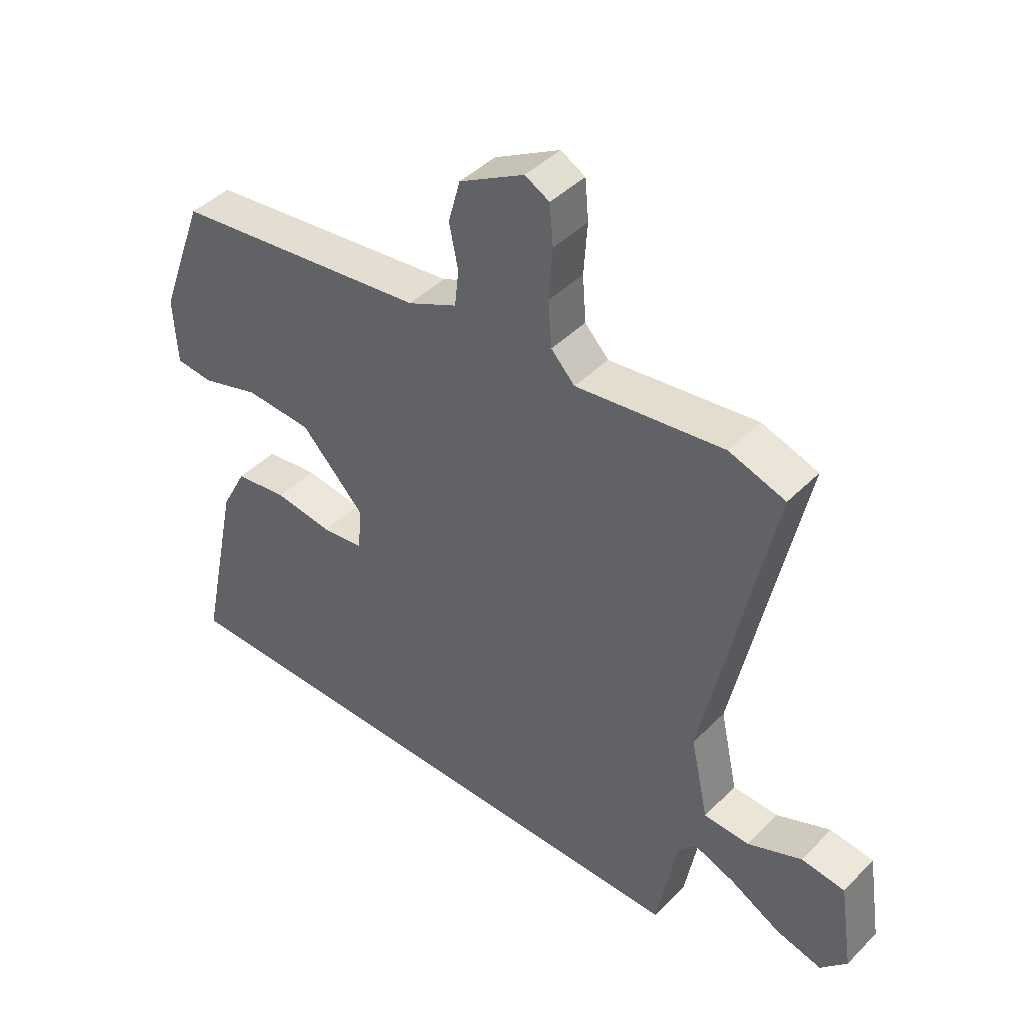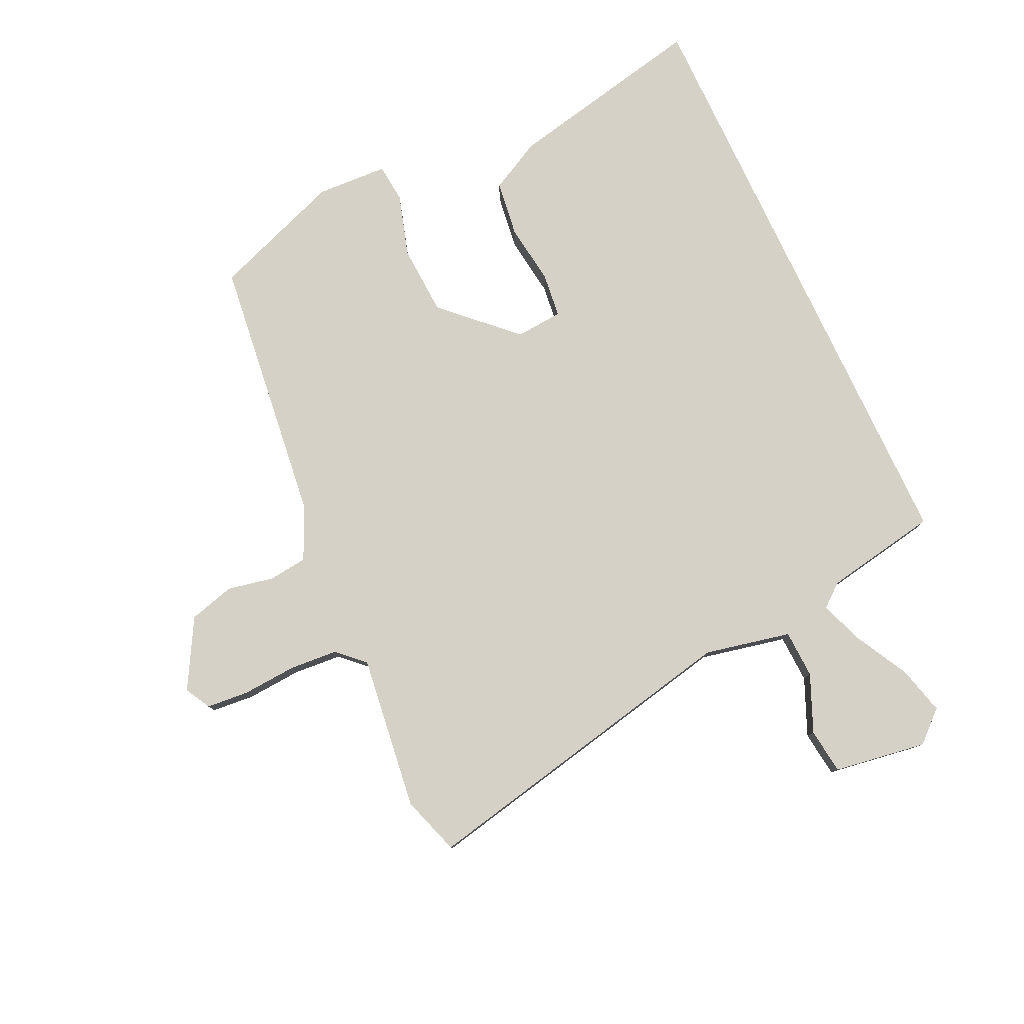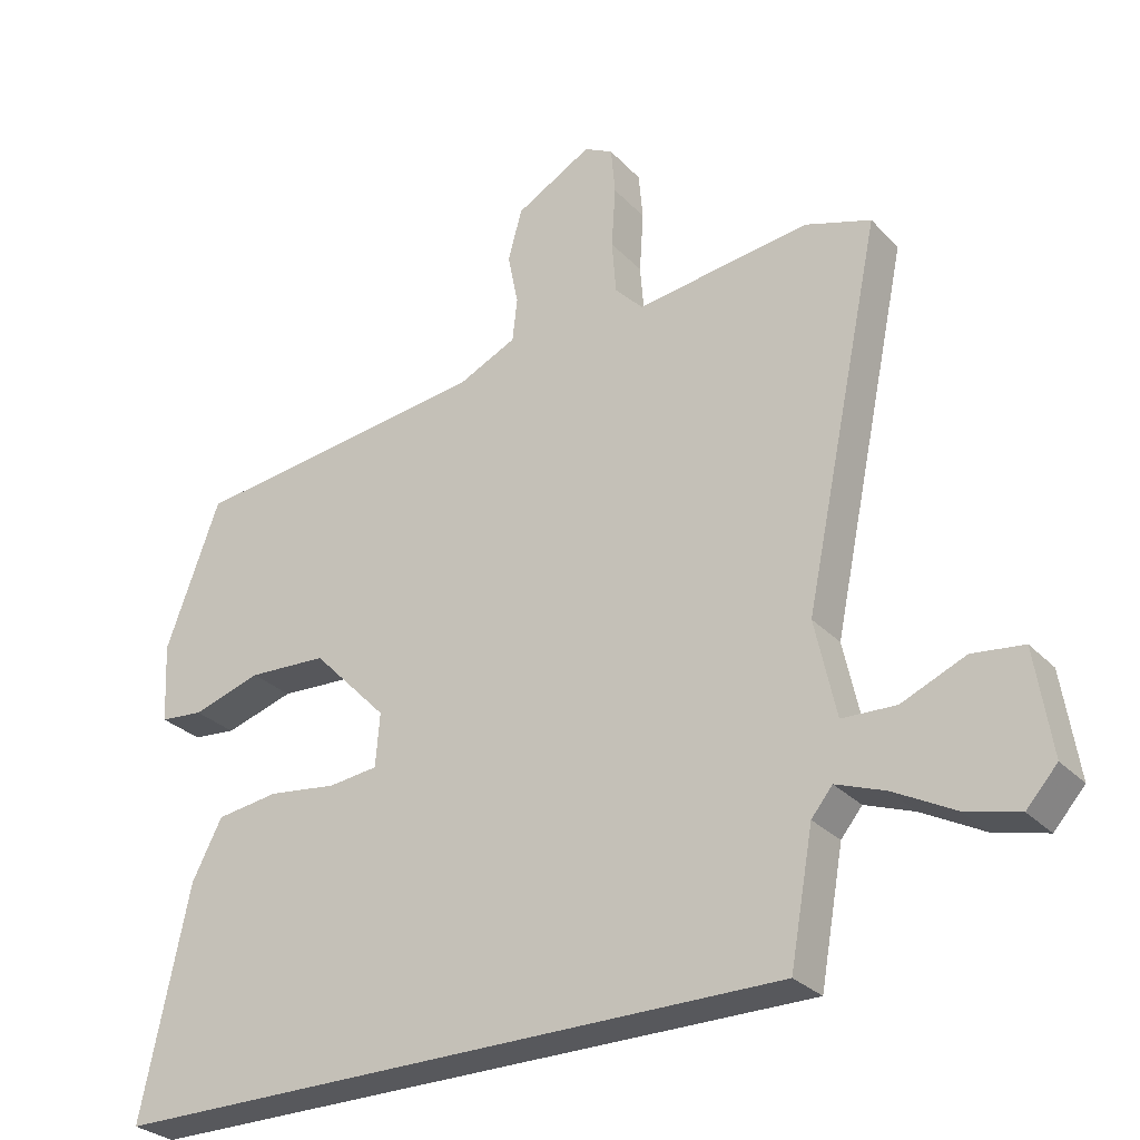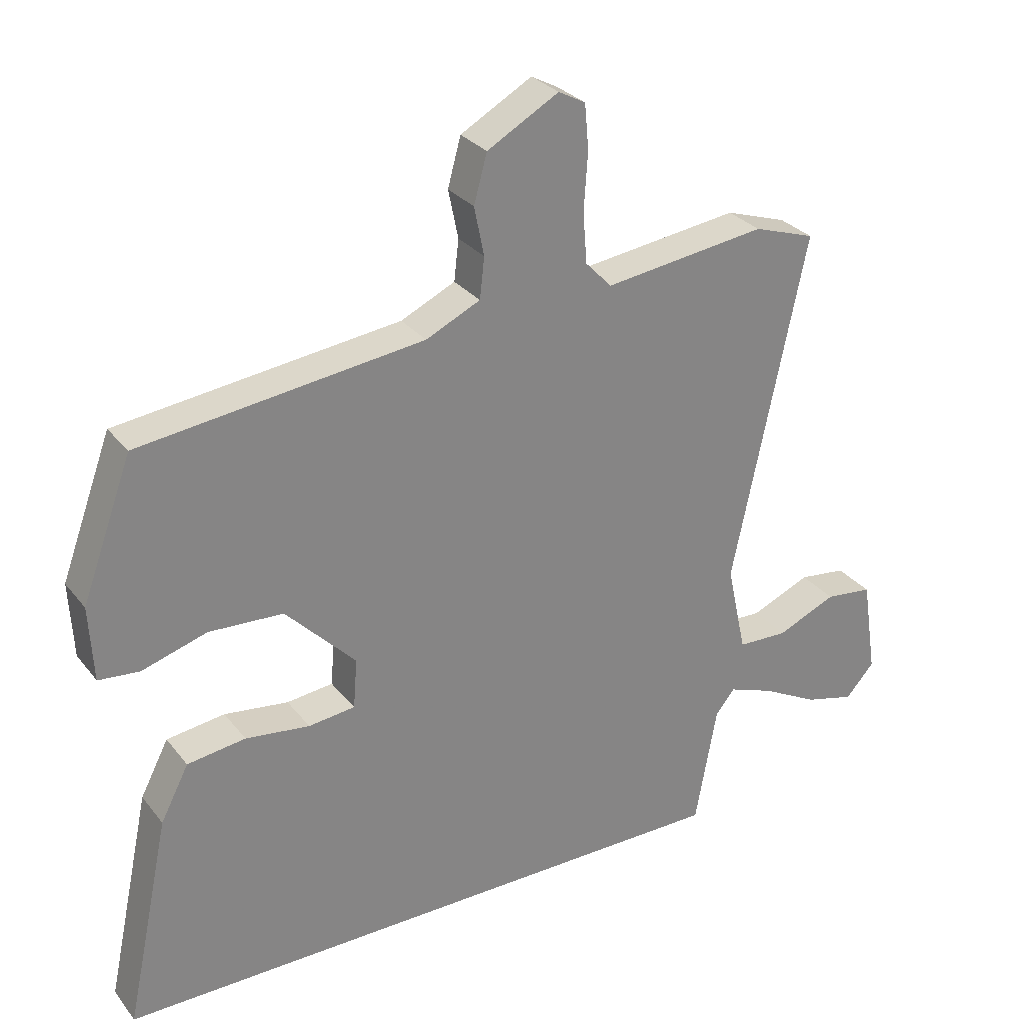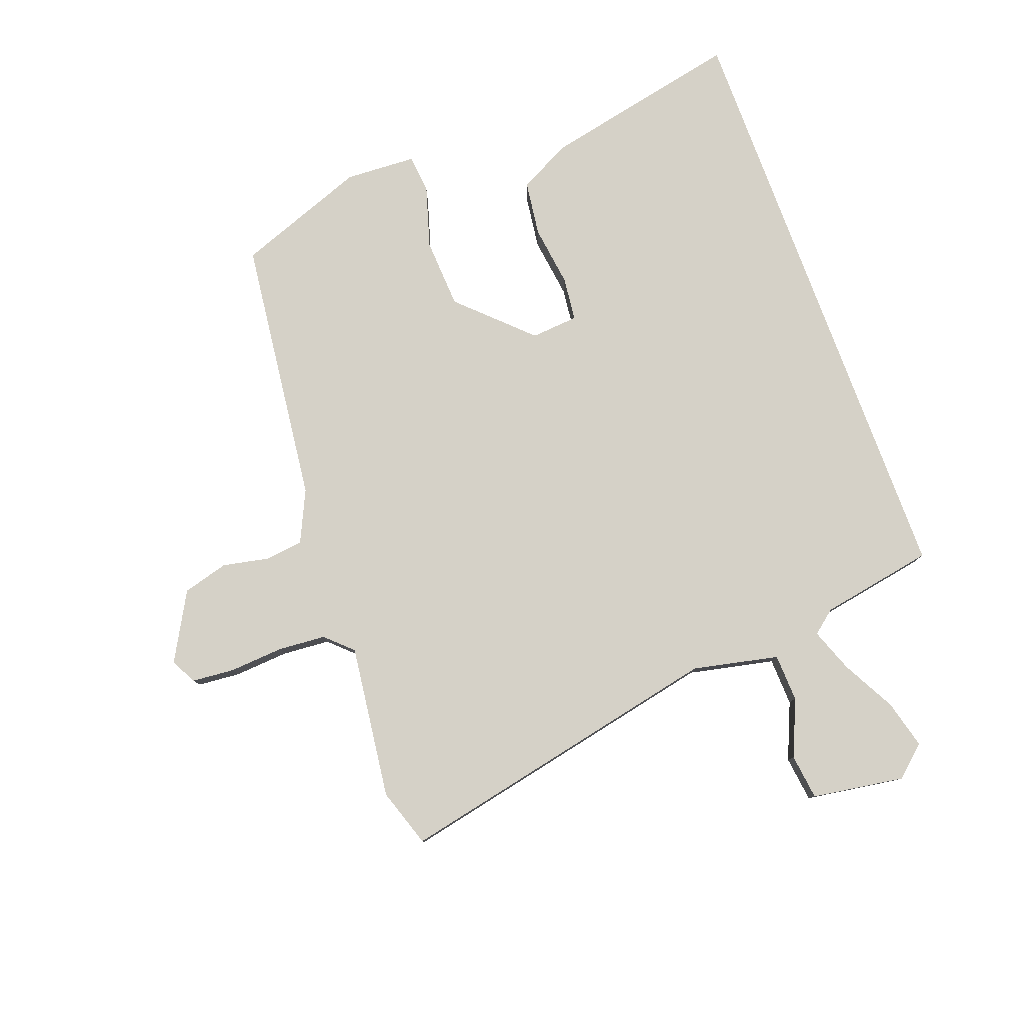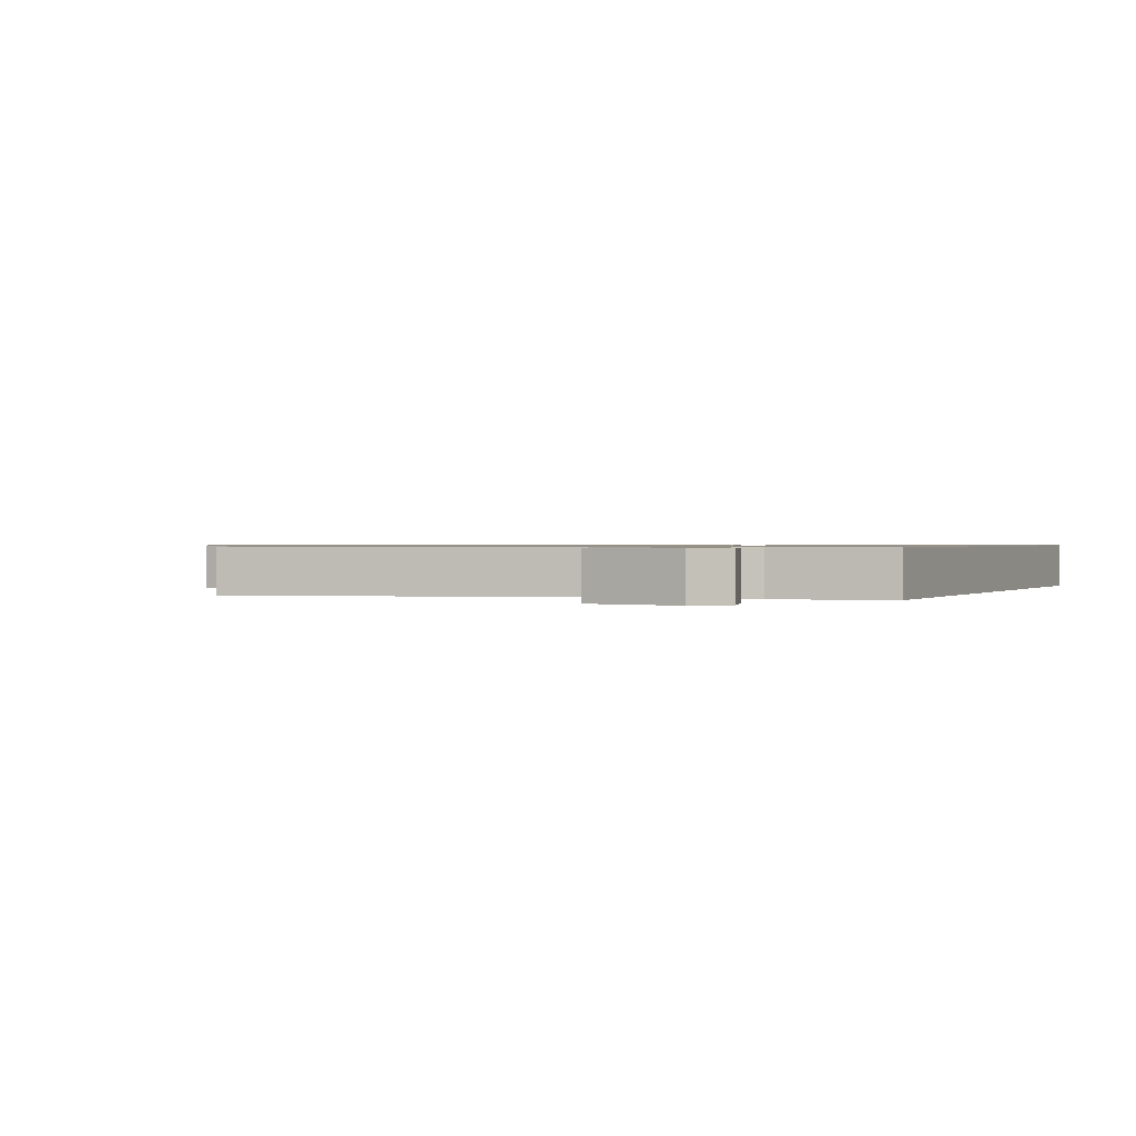
<metadata>
{"format":"obj","ext":"obj","renderer":"f3d","projection":"perspective","resolution":1024,"background":"white","views":[{"elev":43.4,"azim":40.6,"up":"+Z"},{"elev":79.3,"azim":64.9,"up":"+Y"},{"elev":-28.8,"azim":34.0,"up":"+Z"},{"elev":29.2,"azim":-30.5,"up":"+Z"},{"elev":79.7,"azim":69.7,"up":"+Y"},{"elev":0.8,"azim":114.3,"up":"+Y"}]}
</metadata>
<code>
v -0.472 0.07 0.404
v -0.041 0.07 0.456
v 0.042 0.07 0.495
v 0.049 0.07 0.557
v 0.034 0.07 0.631
v 0.054 0.07 0.704
v 0.163 0.07 0.765
v 0.204 0.07 0.743
v 0.21 0.07 0.675
v 0.204 0.07 0.588
v 0.21 0.07 0.511
v 0.25 0.07 0.469
v 0.498 0.07 0.501
v 0.592 0.07 0.47
v 0.48 0.07 -0.063
v 0.51 0.07 -0.201
v 0.587 0.07 -0.204
v 0.678 0.07 -0.165
v 0.751 0.07 -0.174
v 0.774 0.07 -0.323
v 0.73 0.07 -0.372
v 0.653 0.07 -0.352
v 0.567 0.07 -0.306
v 0.497 0.07 -0.28
v 0.467 0.07 -0.317
v 0.434 0.07 -0.5
v -0.537 0.07 -0.5
v -0.469 0.07 -0.178
v -0.426 0.07 -0.095
v -0.337 0.07 -0.083
v -0.239 0.07 -0.096
v -0.168 0.07 -0.088
v -0.162 0.07 -0.012
v -0.269 0.07 0.099
v -0.382 0.07 0.105
v -0.481 0.07 0.075
v -0.543 0.07 0.081
v -0.549 0.07 0.195
v -0.472 0 0.404
v -0.041 0 0.456
v 0.042 0 0.495
v 0.049 0 0.557
v 0.034 0 0.631
v 0.054 0 0.704
v 0.163 0 0.765
v 0.204 0 0.743
v 0.21 0 0.675
v 0.204 0 0.588
v 0.21 0 0.511
v 0.25 0 0.469
v 0.498 0 0.501
v 0.592 0 0.47
v 0.48 0 -0.063
v 0.51 0 -0.201
v 0.587 0 -0.204
v 0.678 0 -0.165
v 0.751 0 -0.174
v 0.774 0 -0.323
v 0.73 0 -0.372
v 0.653 0 -0.352
v 0.567 0 -0.306
v 0.497 0 -0.28
v 0.467 0 -0.317
v 0.434 0 -0.5
v -0.537 0 -0.5
v -0.469 0 -0.178
v -0.426 0 -0.095
v -0.337 0 -0.083
v -0.239 0 -0.096
v -0.168 0 -0.088
v -0.162 0 -0.012
v -0.269 0 0.099
v -0.382 0 0.105
v -0.481 0 0.075
v -0.543 0 0.081
v -0.549 0 0.195
f 38 1 2
f 37 38 2
f 36 37 2
f 35 36 2
f 34 35 2 3
f 33 34 3
f 32 33 3
f 29 30 31
f 28 29 31
f 27 28 31
f 26 27 31
f 25 26 31
f 24 25 31 32
f 21 22 23
f 20 21 23
f 19 20 23
f 18 19 23
f 17 18 23
f 16 17 23 24
f 24 32 3
f 16 24 3
f 15 16 3
f 12 13 14 15
f 8 9 10
f 7 8 10
f 6 7 10
f 5 6 10
f 4 5 10
f 4 10 11
f 11 12 15
f 4 11 15
f 3 4 15
f 40 39 76
f 40 76 75
f 40 75 74
f 40 74 73
f 41 40 73 72
f 41 72 71
f 41 71 70
f 69 68 67
f 69 67 66
f 69 66 65
f 69 65 64
f 69 64 63
f 70 69 63 62
f 61 60 59
f 61 59 58
f 61 58 57
f 61 57 56
f 61 56 55
f 62 61 55 54
f 41 70 62
f 41 62 54
f 41 54 53
f 53 52 51 50
f 48 47 46
f 48 46 45
f 48 45 44
f 48 44 43
f 48 43 42
f 49 48 42
f 53 50 49
f 53 49 42
f 53 42 41
f 1 39 40 2
f 2 40 41 3
f 3 41 42 4
f 4 42 43 5
f 5 43 44 6
f 6 44 45 7
f 7 45 46 8
f 8 46 47 9
f 9 47 48 10
f 10 48 49 11
f 11 49 50 12
f 12 50 51 13
f 13 51 52 14
f 14 52 53 15
f 15 53 54 16
f 16 54 55 17
f 17 55 56 18
f 18 56 57 19
f 19 57 58 20
f 20 58 59 21
f 21 59 60 22
f 22 60 61 23
f 23 61 62 24
f 24 62 63 25
f 25 63 64 26
f 26 64 65 27
f 27 65 66 28
f 28 66 67 29
f 29 67 68 30
f 30 68 69 31
f 31 69 70 32
f 32 70 71 33
f 33 71 72 34
f 34 72 73 35
f 35 73 74 36
f 36 74 75 37
f 37 75 76 38
f 38 76 39 1

</code>
